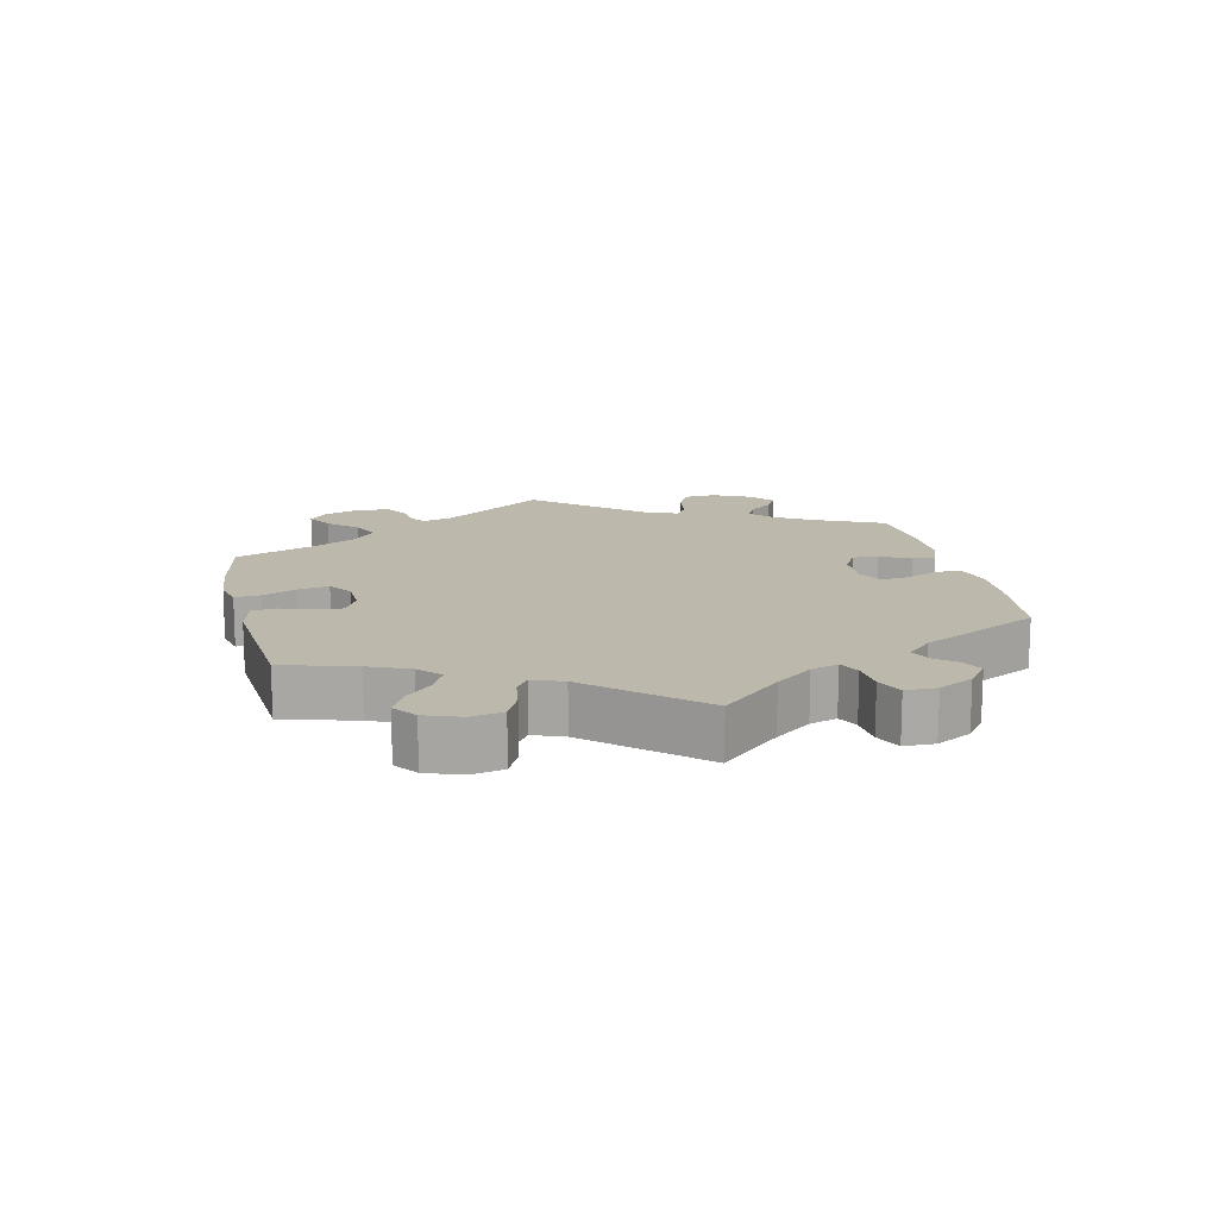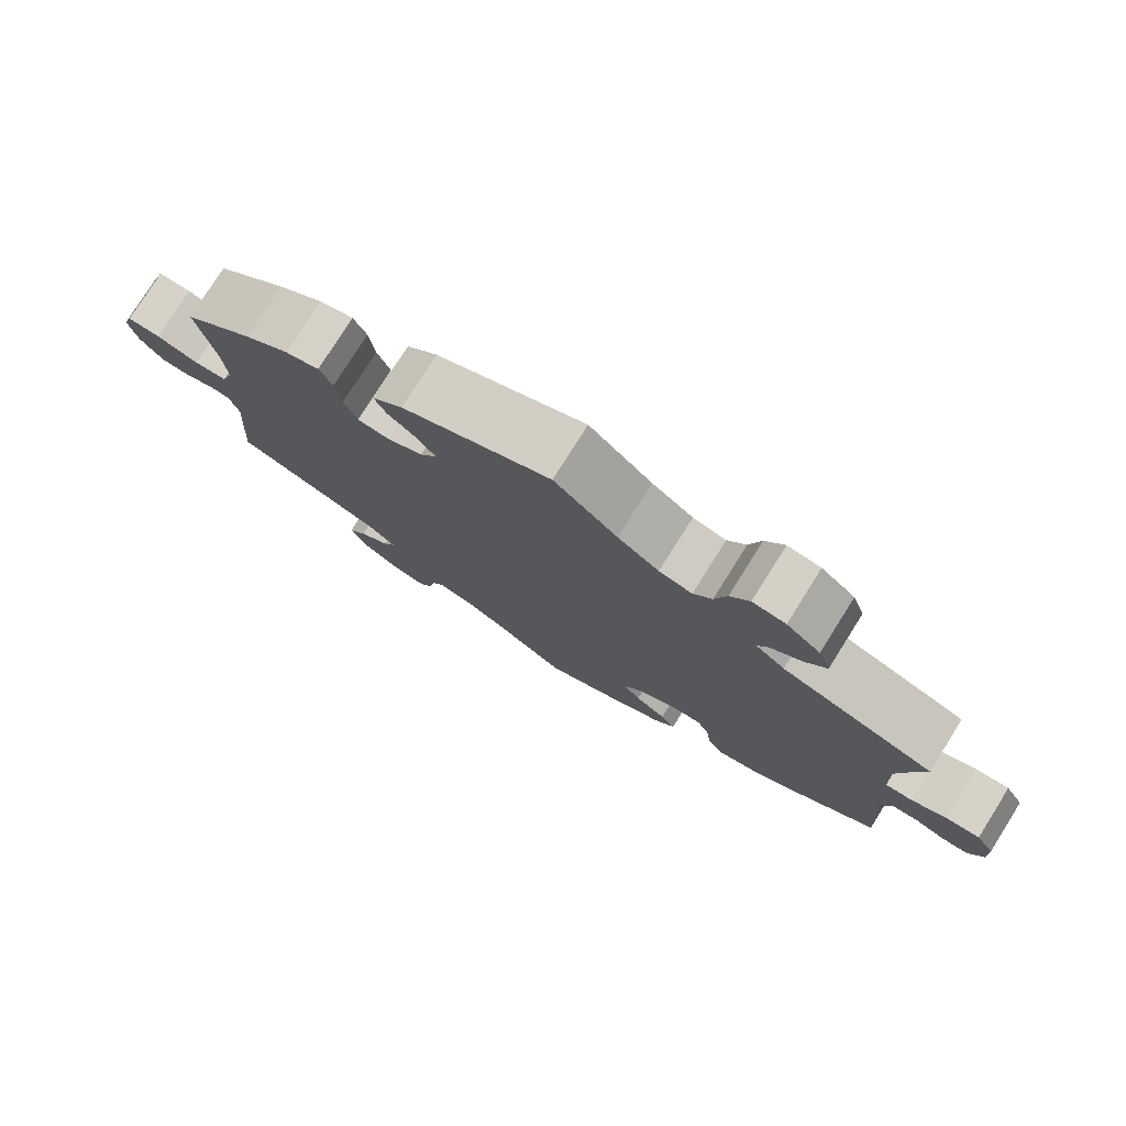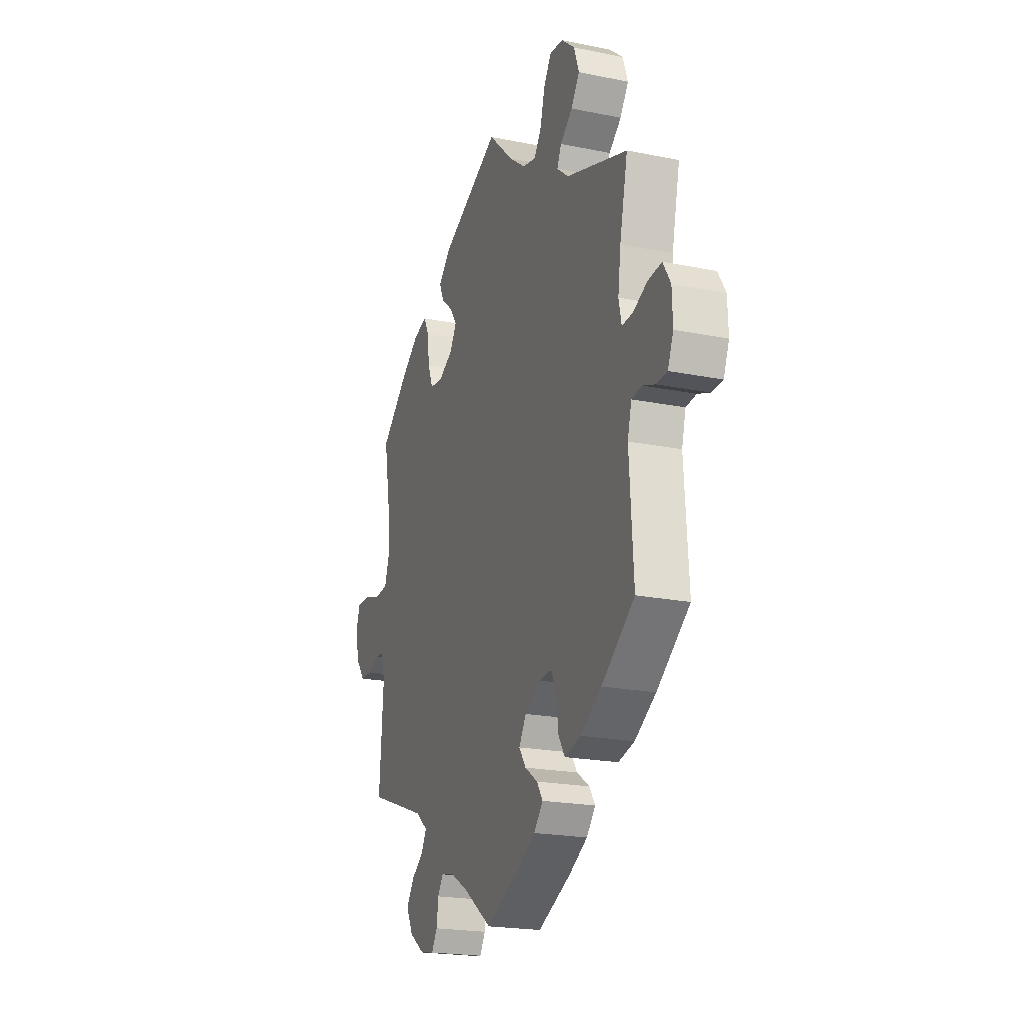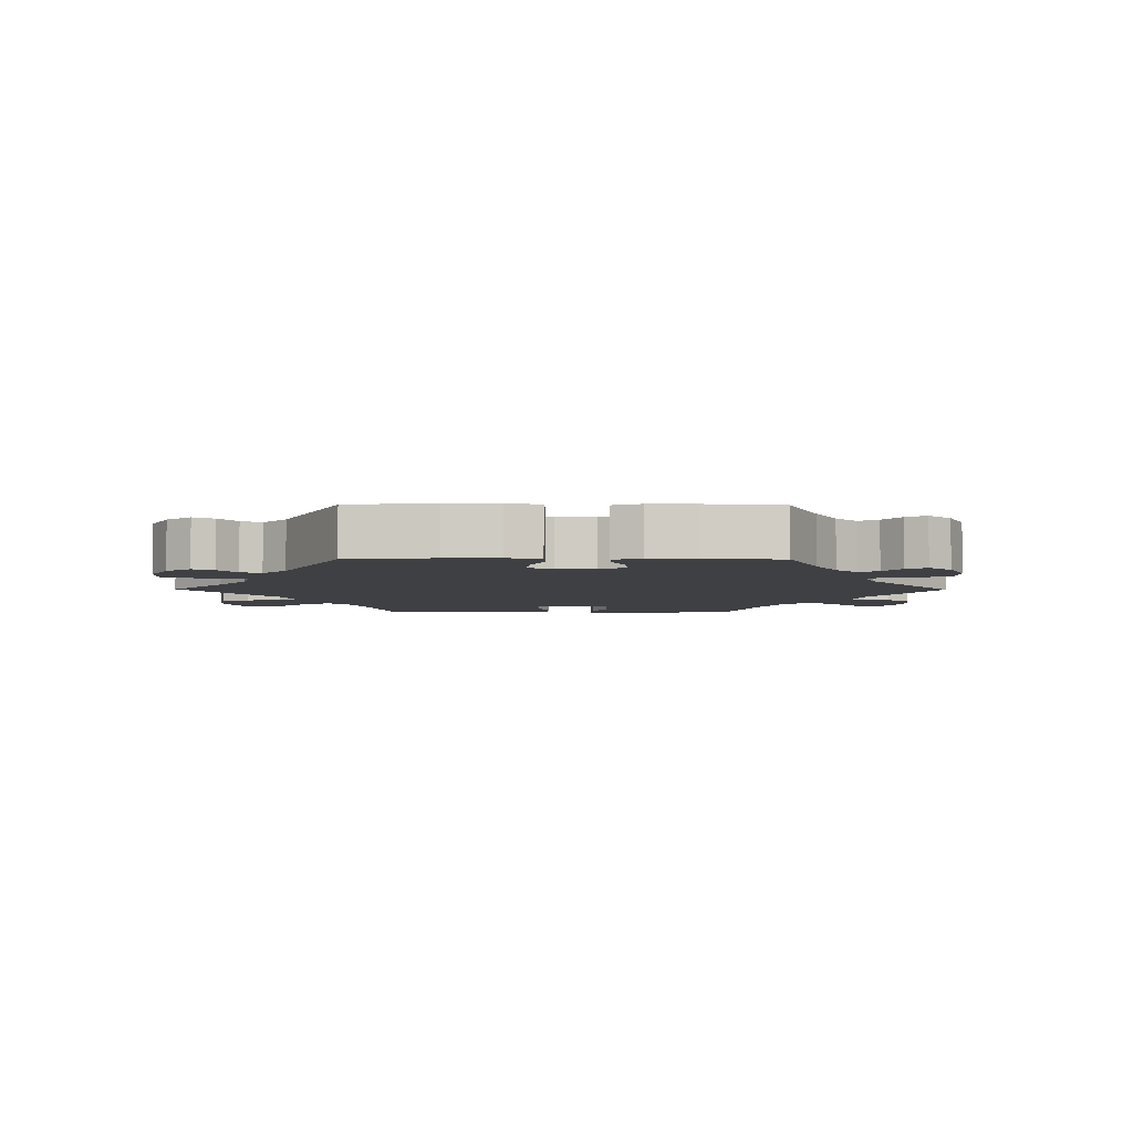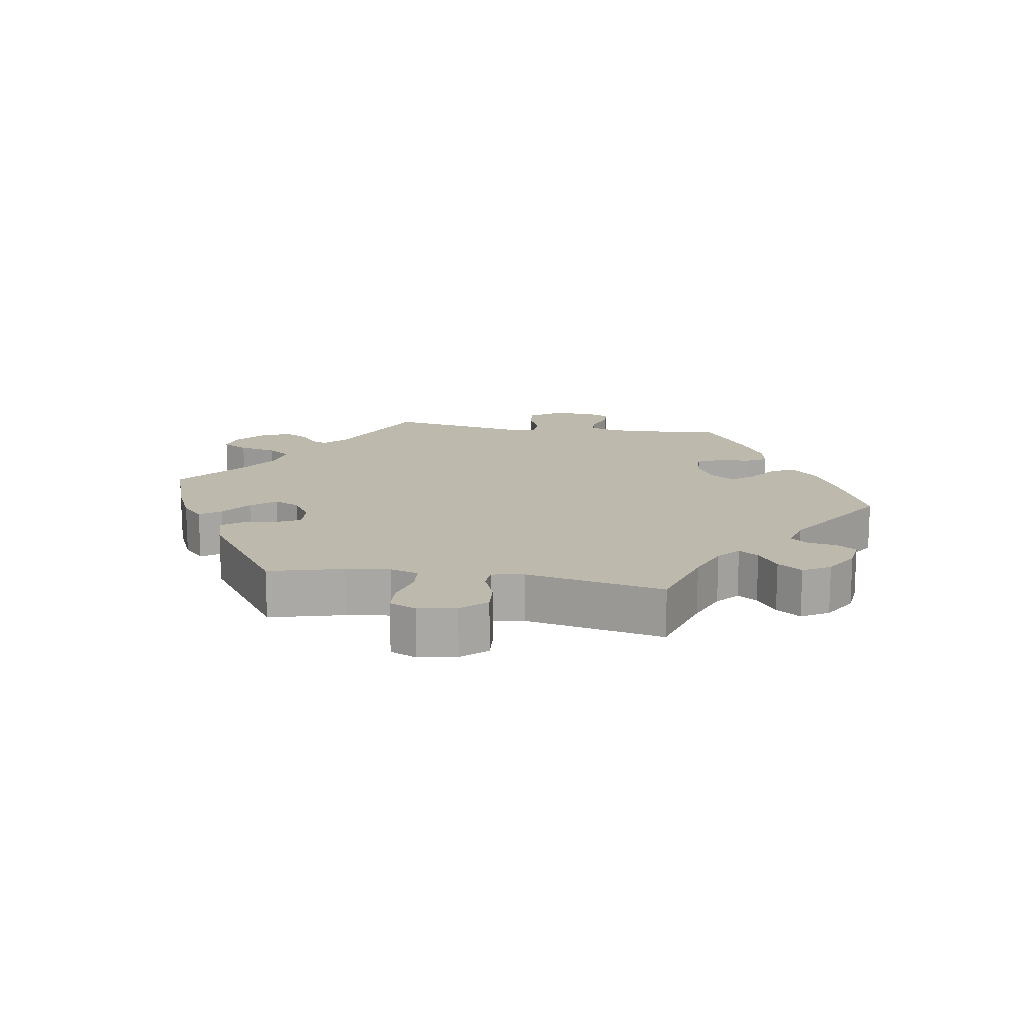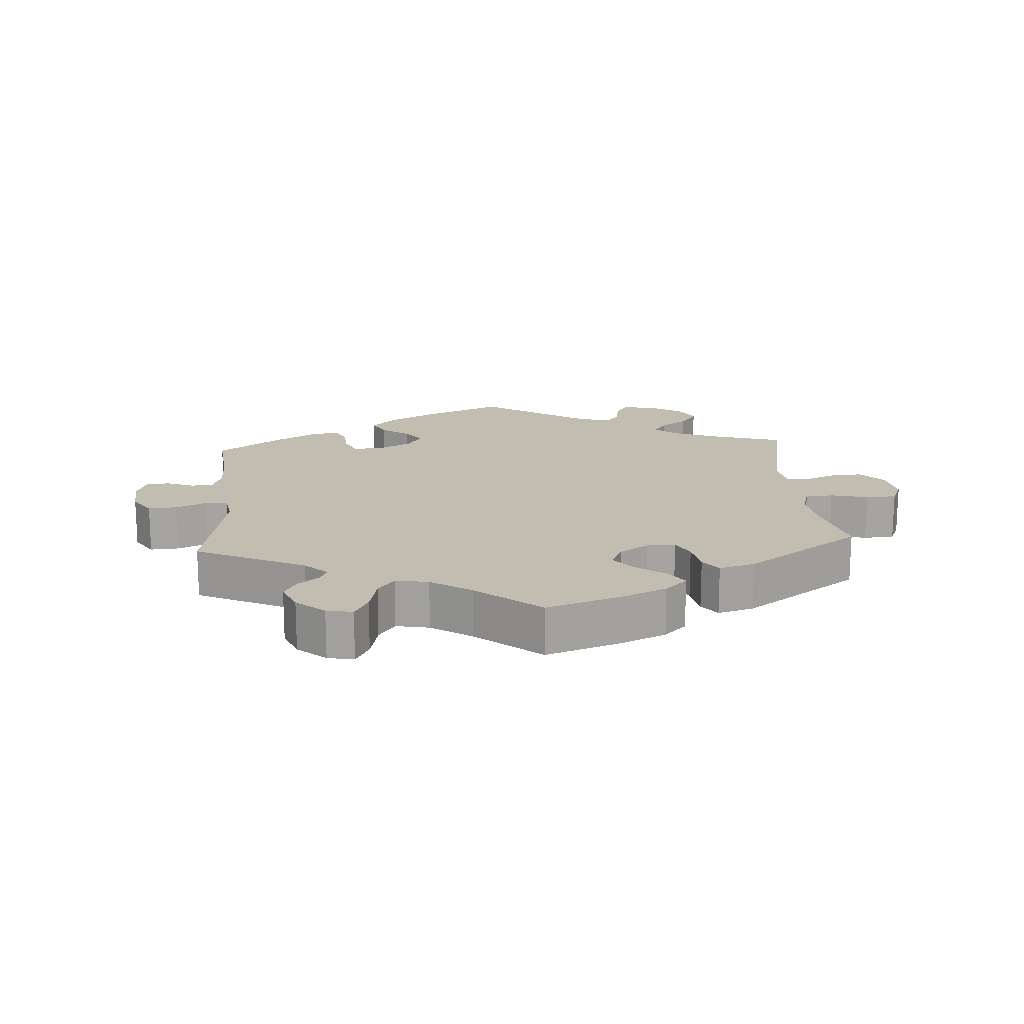
<metadata>
{"format":"obj","ext":"obj","renderer":"f3d","projection":"perspective","resolution":1024,"background":"white","views":[{"elev":14.9,"azim":47.1,"up":"+Y"},{"elev":78.0,"azim":32.2,"up":"+Z"},{"elev":-20.9,"azim":70.0,"up":"+Z"},{"elev":-5.0,"azim":149.5,"up":"+Y"},{"elev":15.1,"azim":38.8,"up":"+Y"},{"elev":17.0,"azim":-64.2,"up":"+Y"}]}
</metadata>
<code>
v 0.394 0.07 -0.368
v 0.326 0.07 -0.41
v 0.274 0.07 -0.423
v 0.253 0.07 -0.39
v 0.247 0.07 -0.338
v 0.23 0.07 -0.3
v 0.188 0.07 -0.302
v 0.138 0.07 -0.332
v 0.115 0.07 -0.37
v 0.137 0.07 -0.402
v 0.178 0.07 -0.43
v 0.197 0.07 -0.459
v 0.168 0.07 -0.493
v 0.107 0.07 -0.528
v 0 0.07 -0.578
v -0.091 0.07 -0.513
v -0.148 0.07 -0.48
v -0.191 0.07 -0.471
v -0.209 0.07 -0.498
v -0.215 0.07 -0.541
v -0.233 0.07 -0.571
v -0.278 0.07 -0.563
v -0.327 0.07 -0.529
v -0.349 0.07 -0.486
v -0.325 0.07 -0.45
v -0.285 0.07 -0.42
v -0.269 0.07 -0.39
v -0.307 0.07 -0.359
v -0.501 0.07 -0.289
v -0.488 0.07 -0.107
v -0.5 0.07 -0.062
v -0.526 0.07 -0.059
v -0.564 0.07 -0.074
v -0.603 0.07 -0.073
v -0.633 0.07 -0.034
v -0.644 0.07 0.021
v -0.631 0.07 0.059
v -0.588 0.07 0.058
v -0.533 0.07 0.041
v -0.49 0.07 0.045
v -0.474 0.07 0.093
v -0.479 0.07 0.166
v -0.501 0.07 0.289
v -0.41 0.07 0.369
v -0.352 0.07 0.411
v -0.308 0.07 0.424
v -0.291 0.07 0.39
v -0.284 0.07 0.334
v -0.267 0.07 0.291
v -0.225 0.07 0.287
v -0.179 0.07 0.311
v -0.157 0.07 0.348
v -0.18 0.07 0.382
v -0.218 0.07 0.414
v -0.233 0.07 0.448
v -0.193 0.07 0.487
v 0 0.07 0.578
v 0.082 0.07 0.499
v 0.135 0.07 0.459
v 0.178 0.07 0.449
v 0.202 0.07 0.484
v 0.217 0.07 0.54
v 0.242 0.07 0.579
v 0.285 0.07 0.574
v 0.329 0.07 0.537
v 0.345 0.07 0.49
v 0.318 0.07 0.45
v 0.278 0.07 0.418
v 0.264 0.07 0.388
v 0.302 0.07 0.357
v 0.501 0.07 0.29
v 0.475 0.07 0.173
v 0.466 0.07 0.105
v 0.475 0.07 0.063
v 0.51 0.07 0.065
v 0.556 0.07 0.086
v 0.6 0.07 0.09
v 0.624 0.07 0.05
v 0.626 0.07 -0.009
v 0.608 0.07 -0.053
v 0.573 0.07 -0.055
v 0.533 0.07 -0.04
v 0.5 0.07 -0.044
v 0.487 0.07 -0.093
v 0.5 0.07 -0.289
v 0.394 0 -0.368
v 0.326 0 -0.41
v 0.274 0 -0.423
v 0.253 0 -0.39
v 0.247 0 -0.338
v 0.23 0 -0.3
v 0.188 0 -0.302
v 0.138 0 -0.332
v 0.115 0 -0.37
v 0.137 0 -0.402
v 0.178 0 -0.43
v 0.197 0 -0.459
v 0.168 0 -0.493
v 0.107 0 -0.528
v 0 0 -0.578
v -0.091 0 -0.513
v -0.148 0 -0.48
v -0.191 0 -0.471
v -0.209 0 -0.498
v -0.215 0 -0.541
v -0.233 0 -0.571
v -0.278 0 -0.563
v -0.327 0 -0.529
v -0.349 0 -0.486
v -0.325 0 -0.45
v -0.285 0 -0.42
v -0.269 0 -0.39
v -0.307 0 -0.359
v -0.501 0 -0.289
v -0.488 0 -0.107
v -0.5 0 -0.062
v -0.526 0 -0.059
v -0.564 0 -0.074
v -0.603 0 -0.073
v -0.633 0 -0.034
v -0.644 0 0.021
v -0.631 0 0.059
v -0.588 0 0.058
v -0.533 0 0.041
v -0.49 0 0.045
v -0.474 0 0.093
v -0.479 0 0.166
v -0.501 0 0.289
v -0.41 0 0.369
v -0.352 0 0.411
v -0.308 0 0.424
v -0.291 0 0.39
v -0.284 0 0.334
v -0.267 0 0.291
v -0.225 0 0.287
v -0.179 0 0.311
v -0.157 0 0.348
v -0.18 0 0.382
v -0.218 0 0.414
v -0.233 0 0.448
v -0.193 0 0.487
v 0 0 0.578
v 0.082 0 0.499
v 0.135 0 0.459
v 0.178 0 0.449
v 0.202 0 0.484
v 0.217 0 0.54
v 0.242 0 0.579
v 0.285 0 0.574
v 0.329 0 0.537
v 0.345 0 0.49
v 0.318 0 0.45
v 0.278 0 0.418
v 0.264 0 0.388
v 0.302 0 0.357
v 0.501 0 0.29
v 0.475 0 0.173
v 0.466 0 0.105
v 0.475 0 0.063
v 0.51 0 0.065
v 0.556 0 0.086
v 0.6 0 0.09
v 0.624 0 0.05
v 0.626 0 -0.009
v 0.608 0 -0.053
v 0.573 0 -0.055
v 0.533 0 -0.04
v 0.5 0 -0.044
v 0.487 0 -0.093
v 0.5 0 -0.289
f 84 85 1 2
f 83 84 2 3
f 79 80 81 82
f 79 82 83
f 78 79 83
f 75 76 77 78
f 74 75 78 83
f 70 71 72
f 69 70 72 73
f 65 66 67 68
f 65 68 69
f 64 65 69
f 61 62 63 64
f 60 61 64 69
f 59 60 69 73
f 55 56 57 58
f 53 54 55 58
f 52 53 58 59
f 51 52 59 73
f 45 46 47 48
f 45 48 49
f 42 43 44 45
f 41 42 45 49
f 40 41 49 50
f 36 37 38 39
f 36 39 40
f 35 36 40
f 32 33 34 35
f 31 32 35 40
f 30 31 40 50
f 28 29 30 50
f 23 24 25 26
f 23 26 27
f 22 23 27
f 19 20 21 22
f 18 19 22 27
f 17 18 27
f 16 17 27 28
f 14 15 16
f 10 11 12 13
f 9 10 13 14
f 83 3 4 5
f 74 83 5 6
f 9 14 16 28
f 8 9 28 50
f 7 8 50 51
f 51 73 74
f 6 7 51 74
f 87 86 170 169
f 88 87 169 168
f 167 166 165 164
f 168 167 164
f 168 164 163
f 163 162 161 160
f 168 163 160 159
f 157 156 155
f 158 157 155 154
f 153 152 151 150
f 154 153 150
f 154 150 149
f 149 148 147 146
f 154 149 146 145
f 158 154 145 144
f 143 142 141 140
f 143 140 139 138
f 144 143 138 137
f 158 144 137 136
f 133 132 131 130
f 134 133 130
f 130 129 128 127
f 134 130 127 126
f 135 134 126 125
f 124 123 122 121
f 125 124 121
f 125 121 120
f 120 119 118 117
f 125 120 117 116
f 135 125 116 115
f 135 115 114 113
f 111 110 109 108
f 112 111 108
f 112 108 107
f 107 106 105 104
f 112 107 104 103
f 112 103 102
f 113 112 102 101
f 101 100 99
f 98 97 96 95
f 99 98 95 94
f 90 89 88 168
f 91 90 168 159
f 113 101 99 94
f 135 113 94 93
f 136 135 93 92
f 159 158 136
f 159 136 92 91
f 1 86 87 2
f 2 87 88 3
f 3 88 89 4
f 4 89 90 5
f 5 90 91 6
f 6 91 92 7
f 7 92 93 8
f 8 93 94 9
f 9 94 95 10
f 10 95 96 11
f 11 96 97 12
f 12 97 98 13
f 13 98 99 14
f 14 99 100 15
f 15 100 101 16
f 16 101 102 17
f 17 102 103 18
f 18 103 104 19
f 19 104 105 20
f 20 105 106 21
f 21 106 107 22
f 22 107 108 23
f 23 108 109 24
f 24 109 110 25
f 25 110 111 26
f 26 111 112 27
f 27 112 113 28
f 28 113 114 29
f 29 114 115 30
f 30 115 116 31
f 31 116 117 32
f 32 117 118 33
f 33 118 119 34
f 34 119 120 35
f 35 120 121 36
f 36 121 122 37
f 37 122 123 38
f 38 123 124 39
f 39 124 125 40
f 40 125 126 41
f 41 126 127 42
f 42 127 128 43
f 43 128 129 44
f 44 129 130 45
f 45 130 131 46
f 46 131 132 47
f 47 132 133 48
f 48 133 134 49
f 49 134 135 50
f 50 135 136 51
f 51 136 137 52
f 52 137 138 53
f 53 138 139 54
f 54 139 140 55
f 55 140 141 56
f 56 141 142 57
f 57 142 143 58
f 58 143 144 59
f 59 144 145 60
f 60 145 146 61
f 61 146 147 62
f 62 147 148 63
f 63 148 149 64
f 64 149 150 65
f 65 150 151 66
f 66 151 152 67
f 67 152 153 68
f 68 153 154 69
f 69 154 155 70
f 70 155 156 71
f 71 156 157 72
f 72 157 158 73
f 73 158 159 74
f 74 159 160 75
f 75 160 161 76
f 76 161 162 77
f 77 162 163 78
f 78 163 164 79
f 79 164 165 80
f 80 165 166 81
f 81 166 167 82
f 82 167 168 83
f 83 168 169 84
f 84 169 170 85
f 85 170 86 1

</code>
